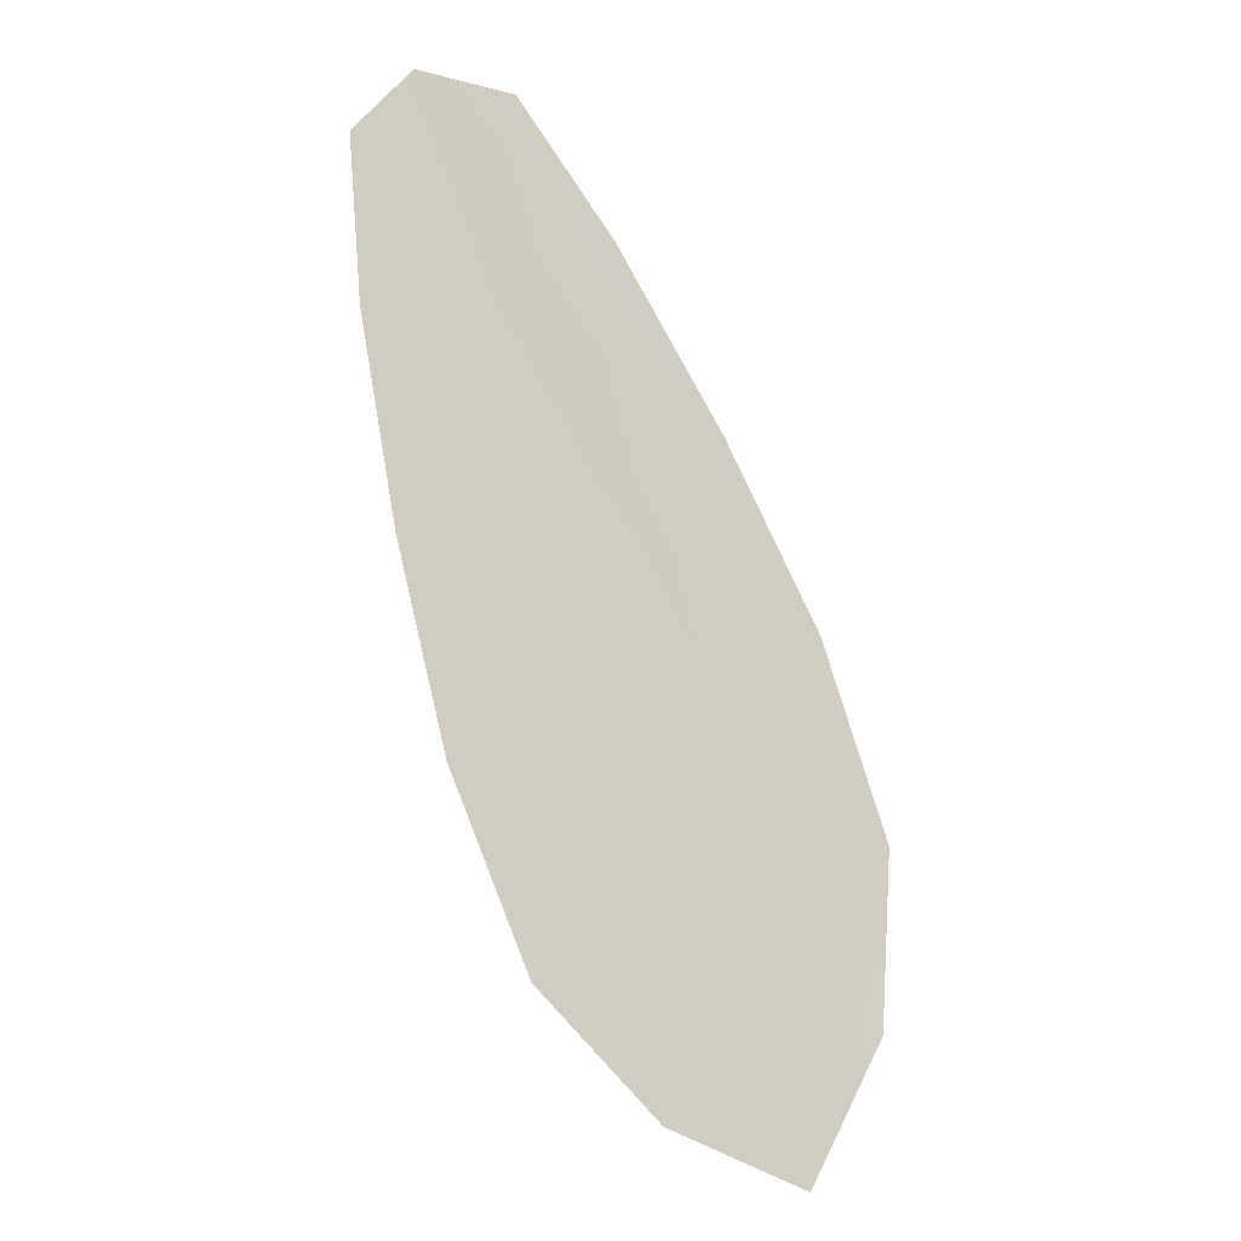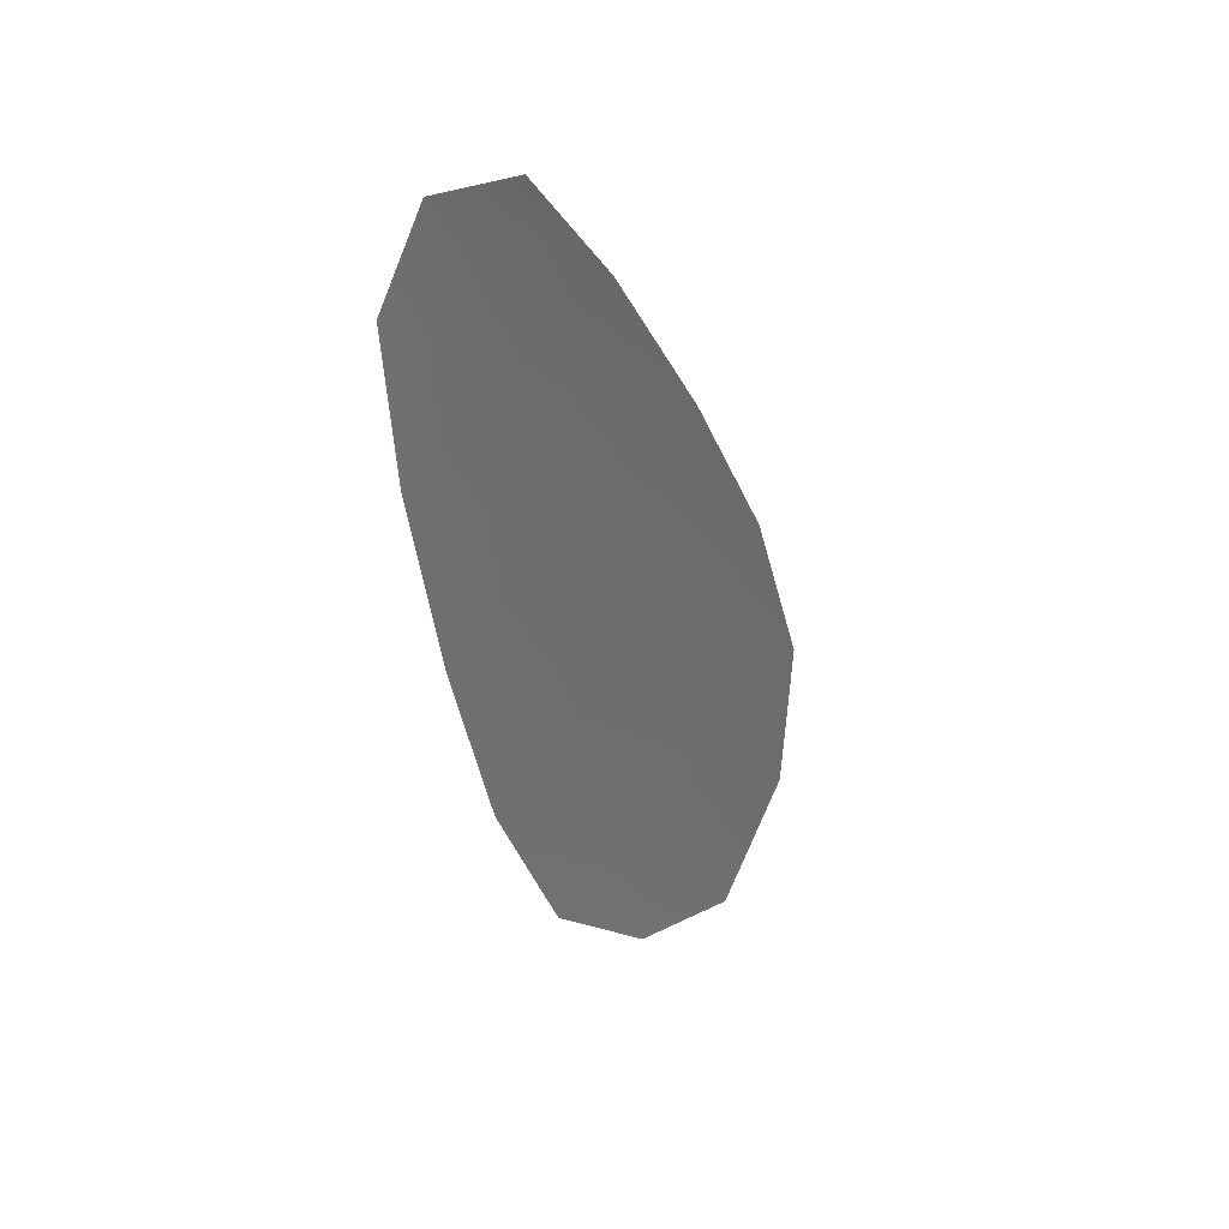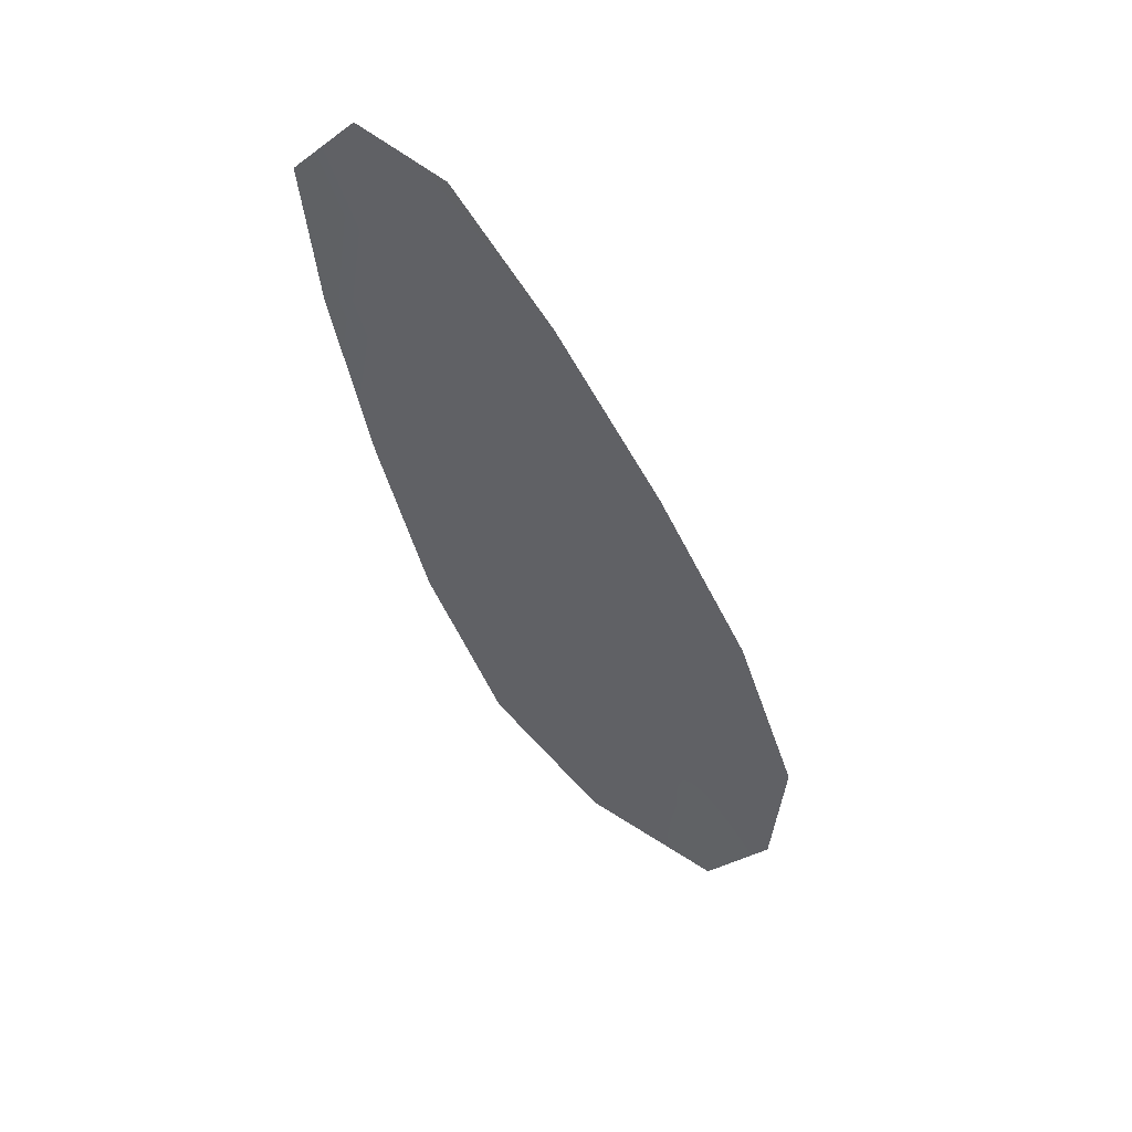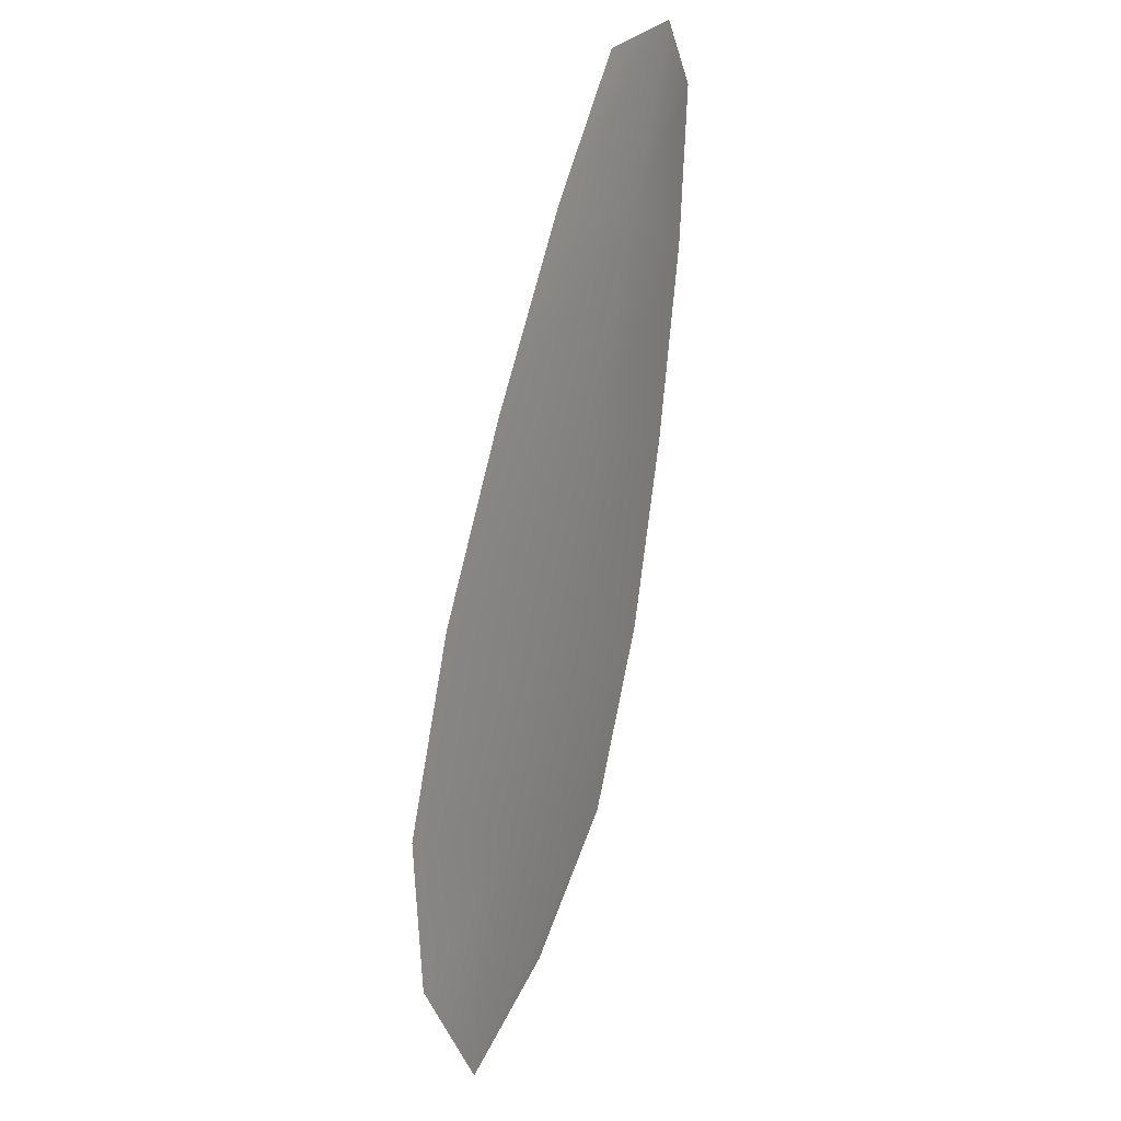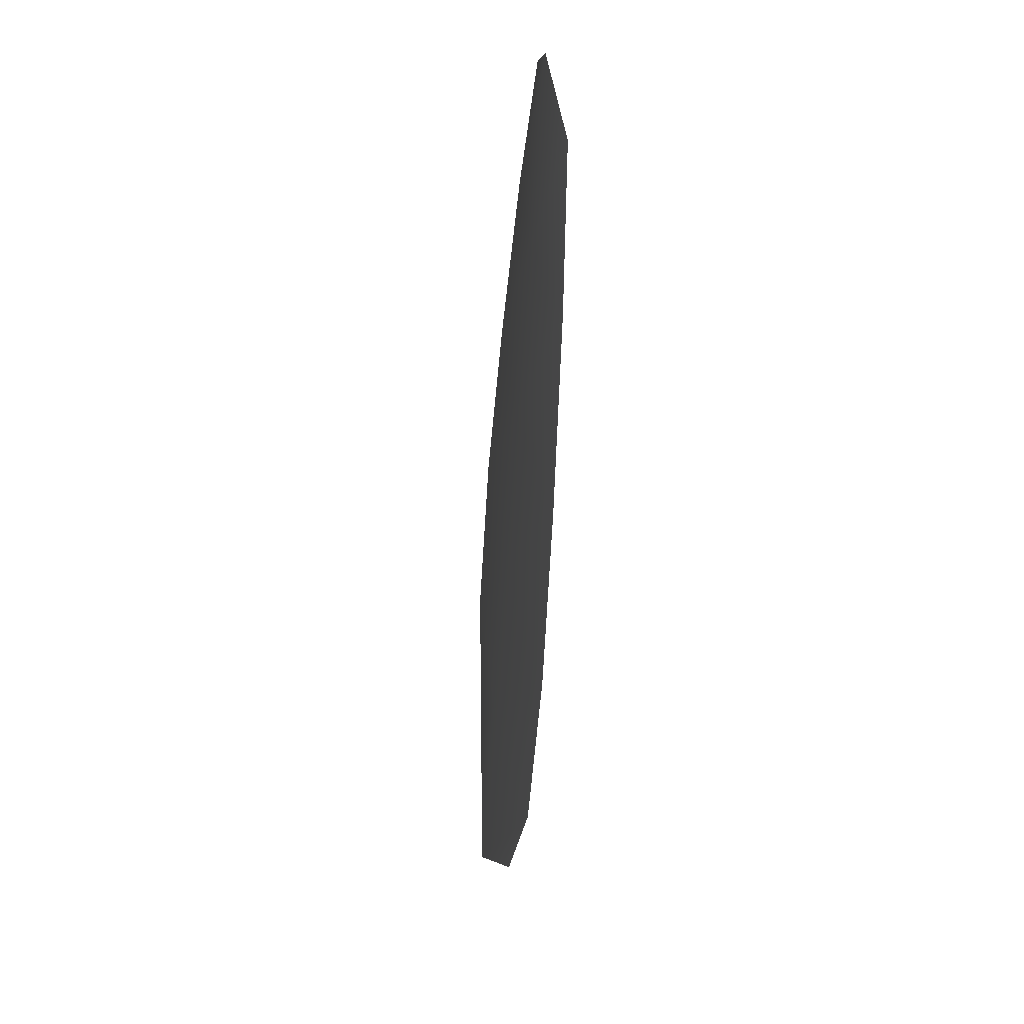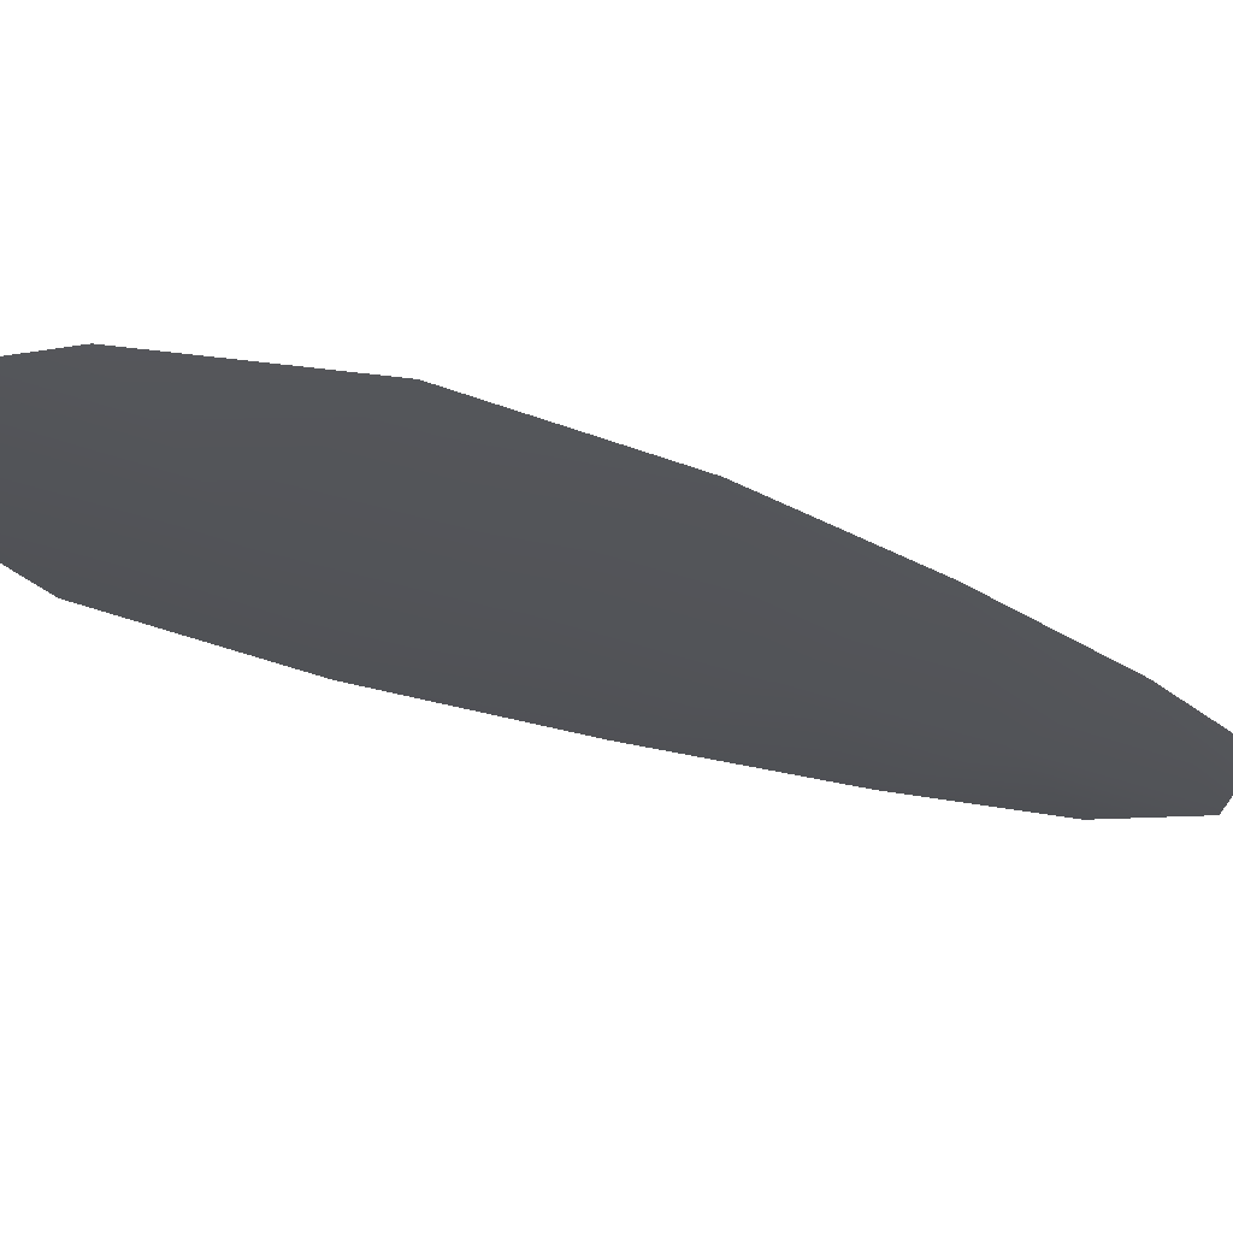
<metadata>
{"format":"obj","ext":"obj","renderer":"f3d","projection":"perspective","resolution":1024,"background":"white","views":[{"elev":-12.3,"azim":-20.7,"up":"+Y"},{"elev":38.1,"azim":-46.7,"up":"+Y"},{"elev":55.4,"azim":28.6,"up":"+Y"},{"elev":23.1,"azim":121.1,"up":"+Y"},{"elev":16.6,"azim":-99.6,"up":"+Y"},{"elev":-23.1,"azim":72.3,"up":"+Z"}]}
</metadata>
<code>
o feather_flight_secondary_026
v 0.2619 0.1849 0.01306
v 0.2506 0.1806 0.01304
v 0.2877 0.1234 0.01278
v 0.2723 0.1175 0.01275
v 0.255 0.1859 0.01234
v 0.2827 0.1135 0.01201
v 0.269 0.1755 0.01302
v 0.2768 0.1628 0.01296
v 0.2837 0.1497 0.0129
v 0.2885 0.1357 0.01284
v 0.2635 0.1262 0.01279
v 0.2578 0.1398 0.01285
v 0.2542 0.1542 0.01291
v 0.2516 0.1689 0.01298
v 0.2603 0.1722 0.01227
v 0.2655 0.1585 0.01221
v 0.2708 0.1447 0.01215
v 0.276 0.131 0.01209
f 18 10 3 6
f 11 18 6 4
f 5 1 7 15
f 15 7 8 16
f 16 8 9 17
f 17 9 10 18
f 2 5 15 14
f 14 15 16 13
f 13 16 17 12
f 12 17 18 11

</code>
